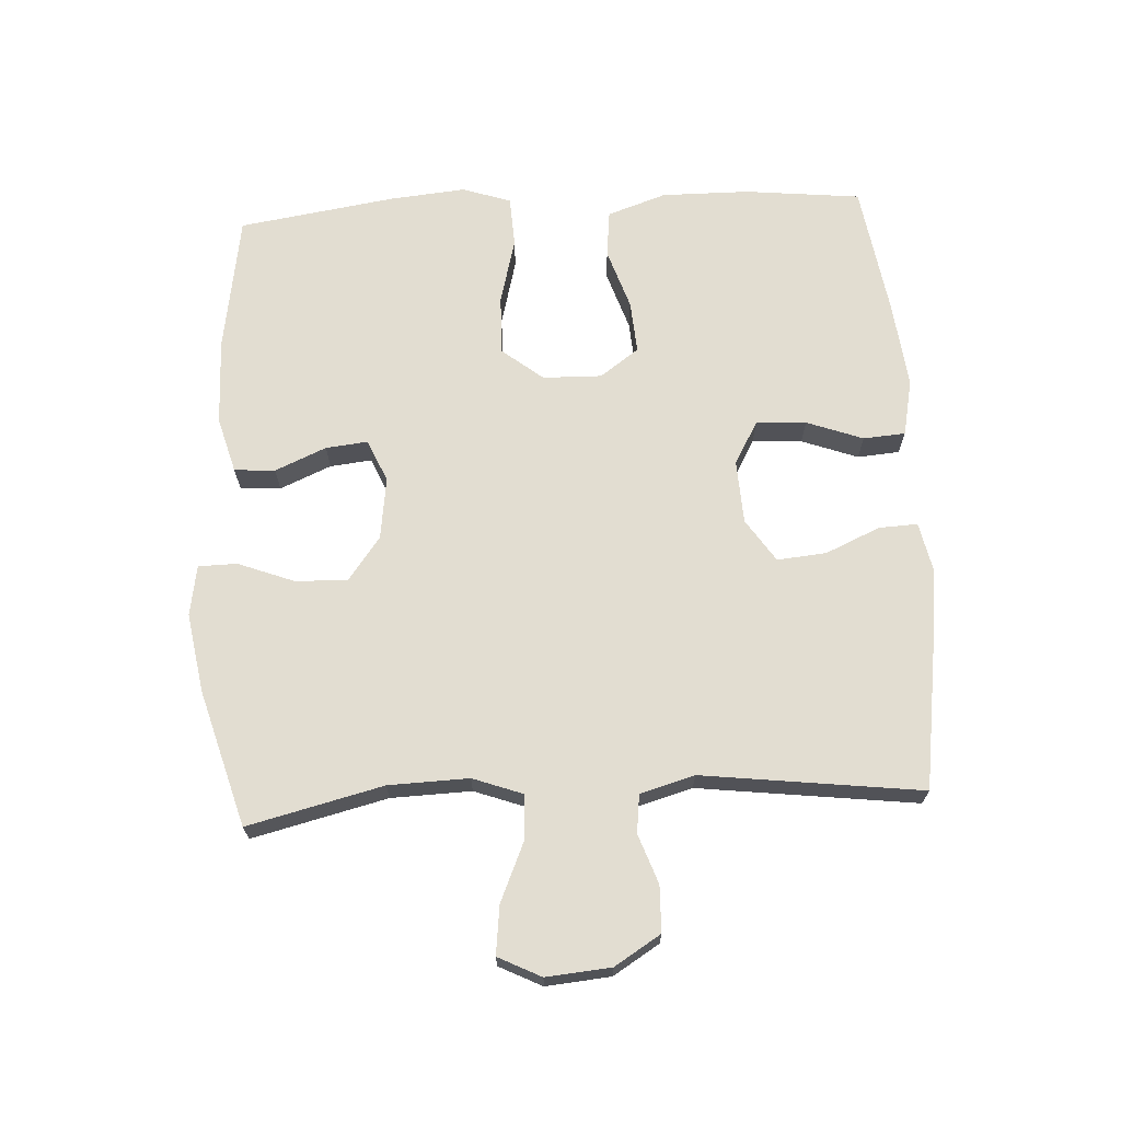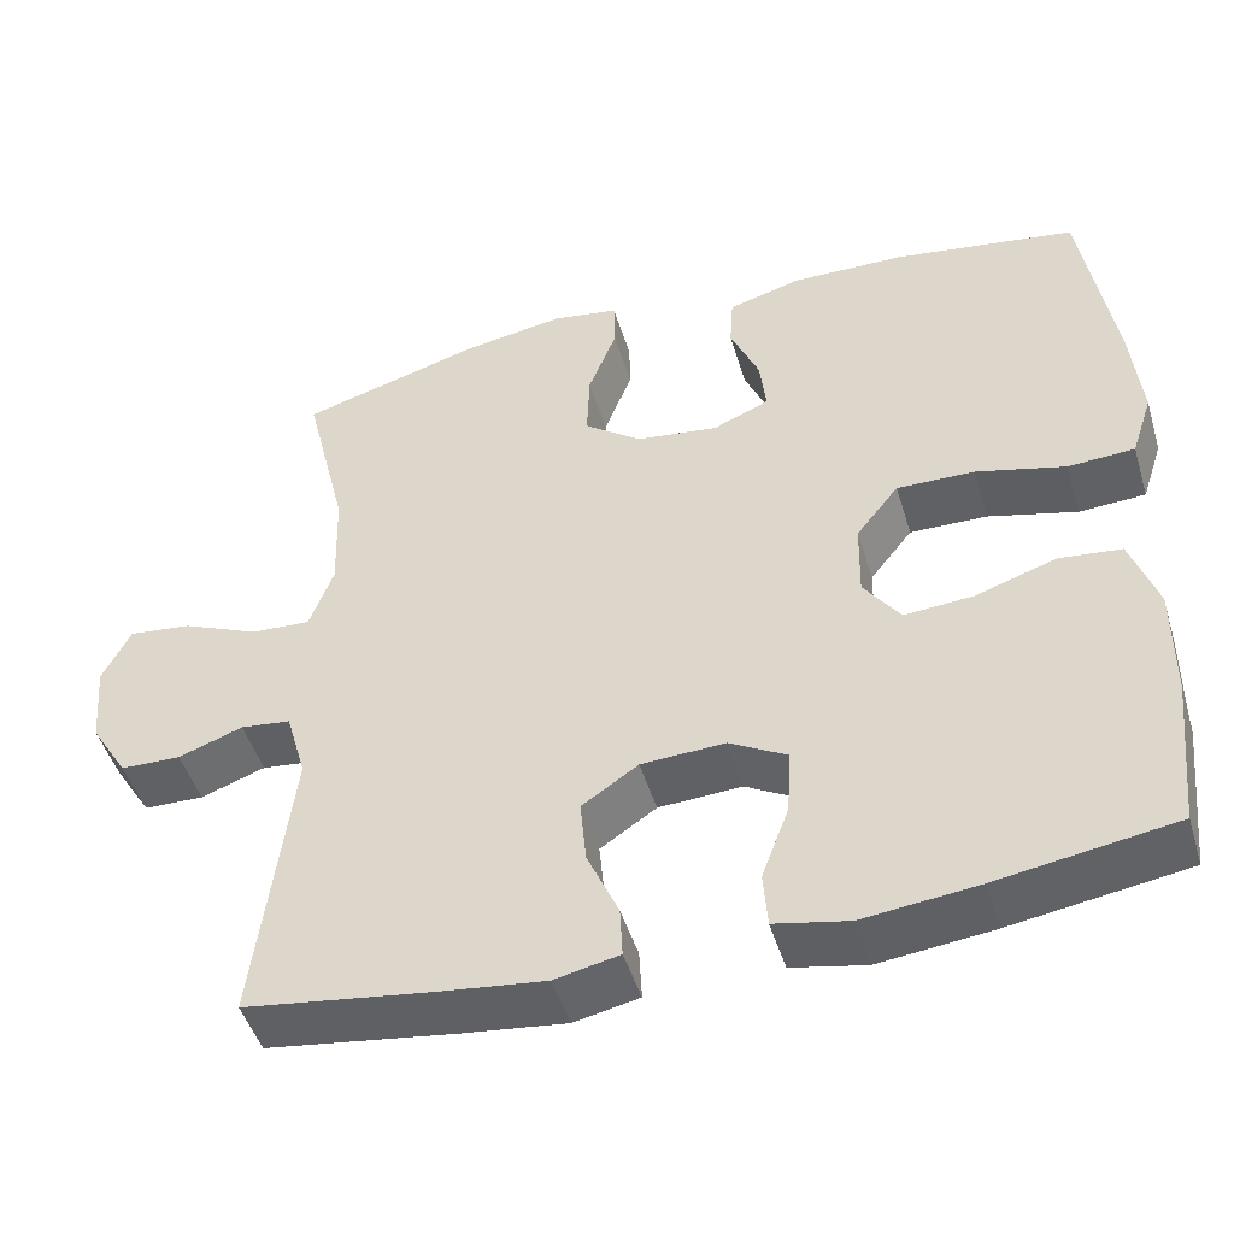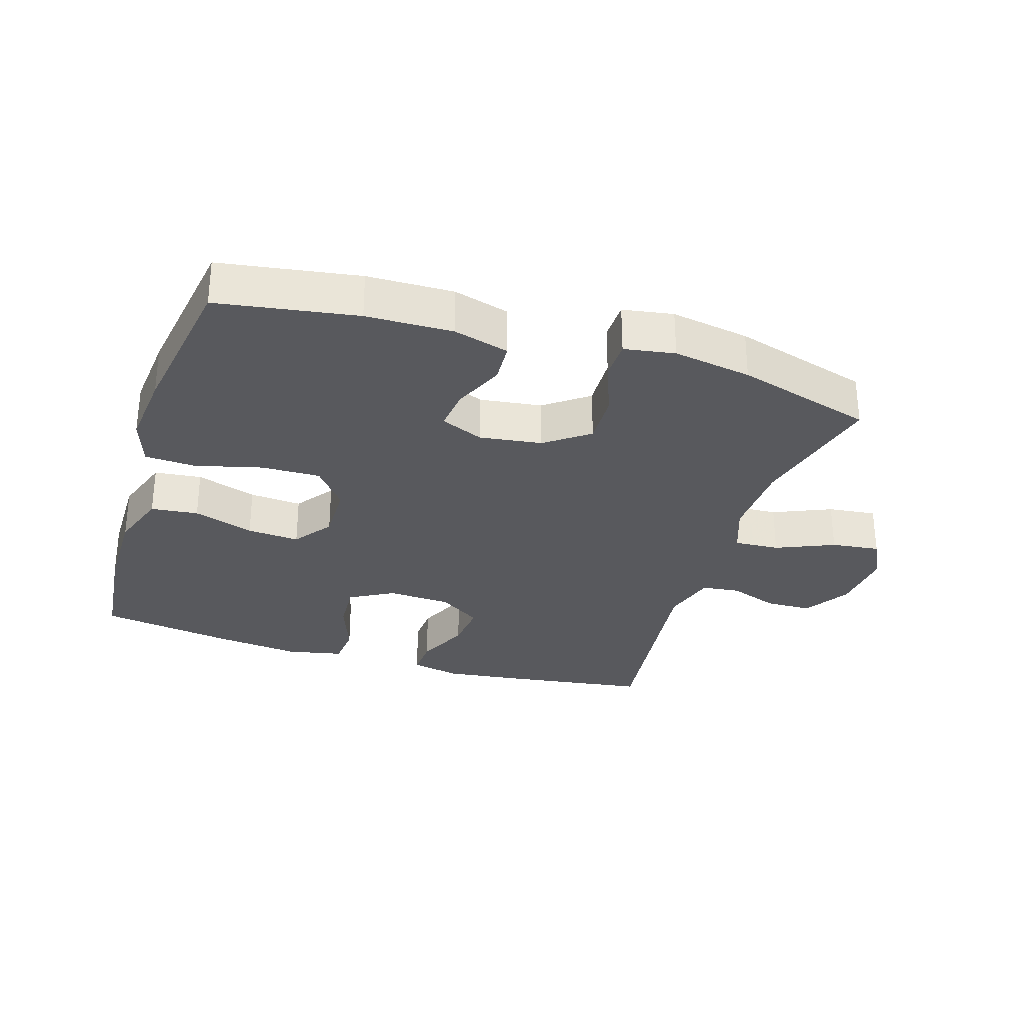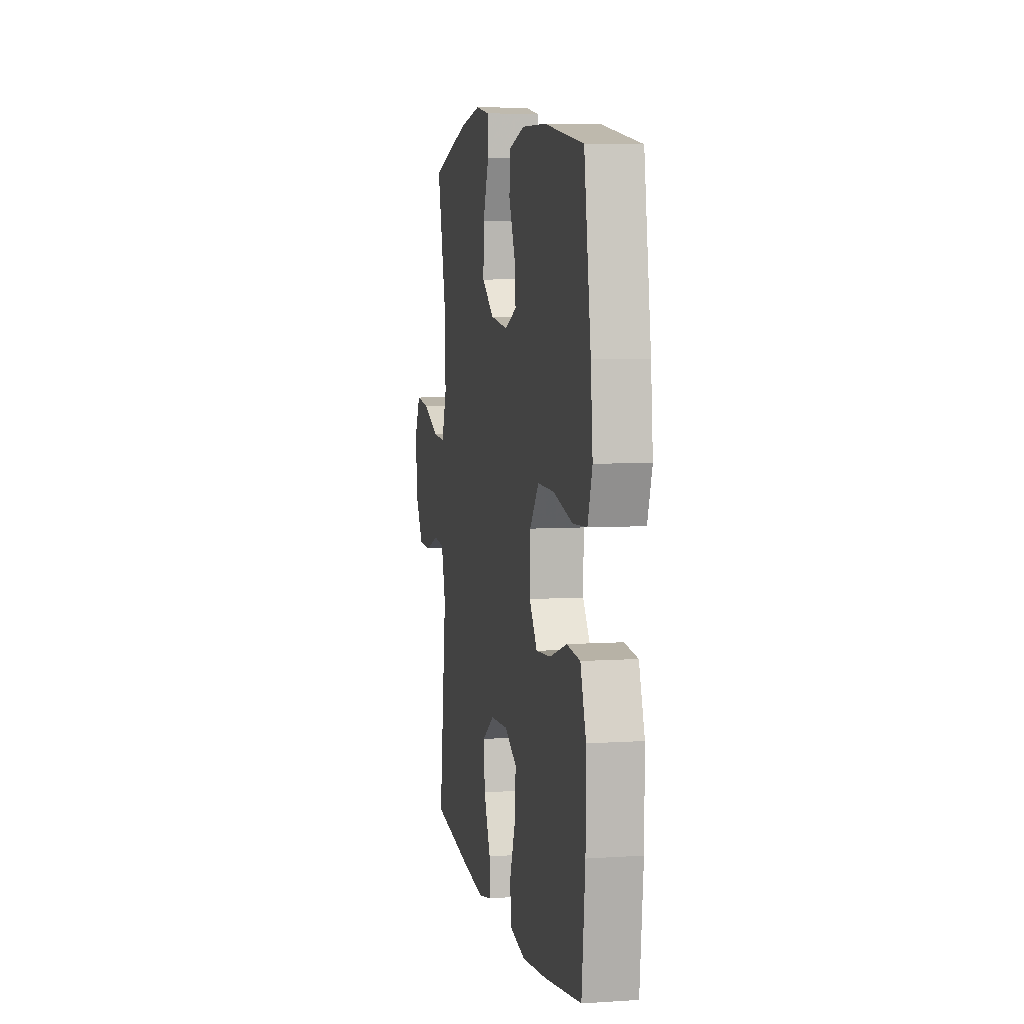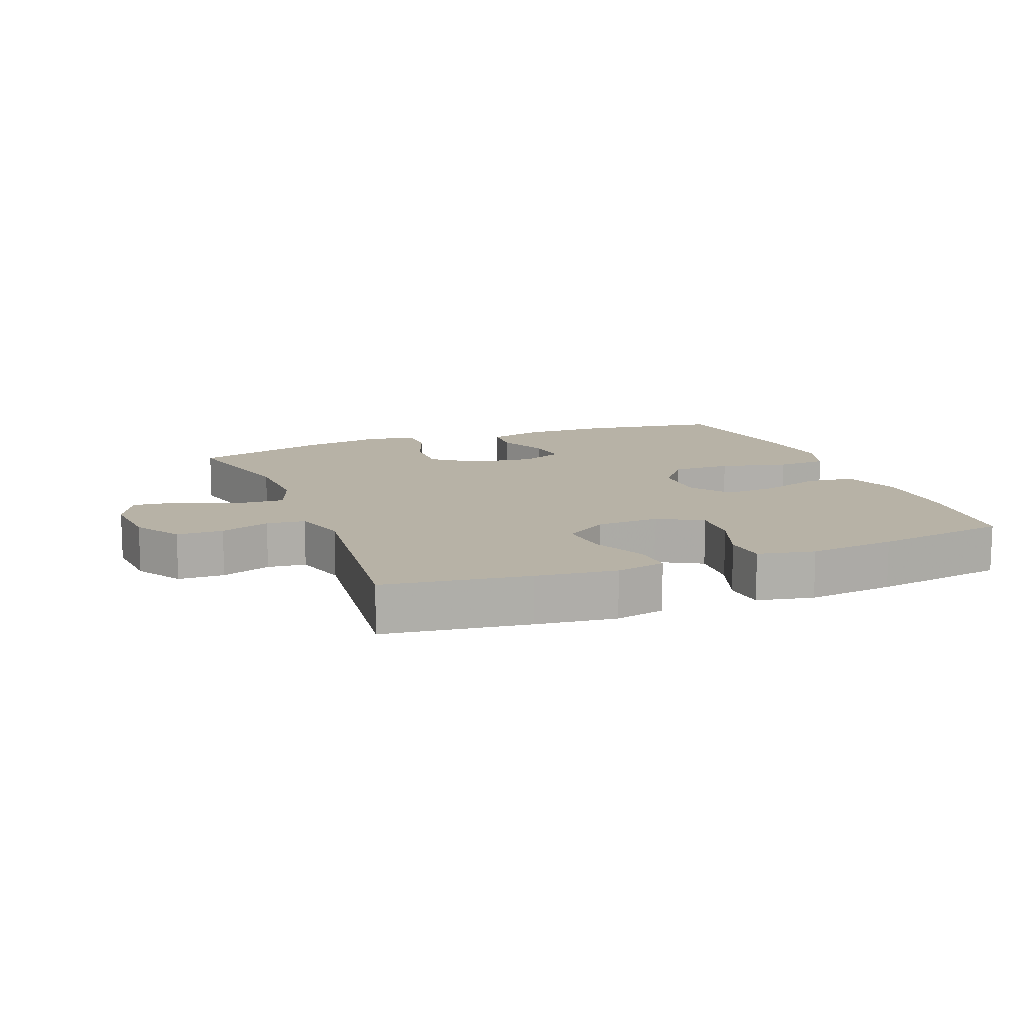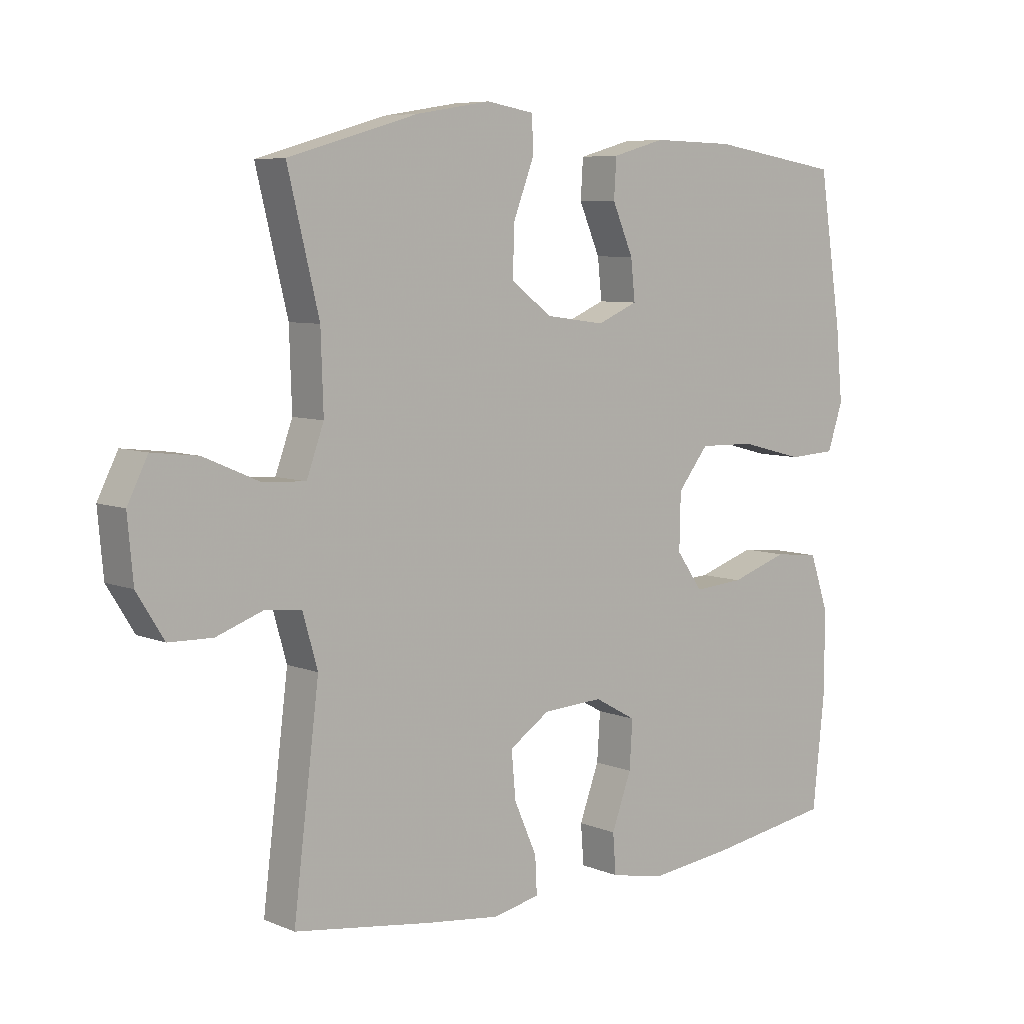
<metadata>
{"format":"obj","ext":"obj","renderer":"f3d","projection":"perspective","resolution":1024,"background":"white","views":[{"elev":68.4,"azim":86.9,"up":"+Y"},{"elev":-47.6,"azim":-163.3,"up":"+Z"},{"elev":-30.2,"azim":-17.5,"up":"+Y"},{"elev":6.2,"azim":-101.2,"up":"+Z"},{"elev":12.3,"azim":158.6,"up":"+Y"},{"elev":7.0,"azim":139.5,"up":"+Z"}]}
</metadata>
<code>
v 0.5 0.07 0.5
v 0.449 0.07 0.291
v 0.445 0.07 0.167
v 0.473 0.07 0.09
v 0.543 0.07 0.094
v 0.633 0.07 0.133
v 0.708 0.07 0.142
v 0.741 0.07 0.076
v 0.732 0.07 -0.024
v 0.688 0.07 -0.095
v 0.617 0.07 -0.097
v 0.541 0.07 -0.07
v 0.482 0.07 -0.077
v 0.458 0.07 -0.161
v 0.5 0.07 -0.5
v 0.278 0.07 -0.532
v 0.156 0.07 -0.547
v 0.08 0.07 -0.531
v 0.083 0.07 -0.471
v 0.12 0.07 -0.387
v 0.127 0.07 -0.311
v 0.061 0.07 -0.267
v -0.037 0.07 -0.262
v -0.105 0.07 -0.3
v -0.1 0.07 -0.377
v -0.068 0.07 -0.464
v -0.073 0.07 -0.529
v -0.16 0.07 -0.547
v -0.294 0.07 -0.532
v -0.5 0.07 -0.5
v -0.519 0.07 -0.321
v -0.52 0.07 -0.185
v -0.489 0.07 -0.094
v -0.416 0.07 -0.086
v -0.322 0.07 -0.117
v -0.241 0.07 -0.123
v -0.198 0.07 -0.063
v -0.2 0.07 0.028
v -0.25 0.07 0.091
v -0.341 0.07 0.089
v -0.445 0.07 0.062
v -0.523 0.07 0.066
v -0.548 0.07 0.141
v -0.537 0.07 0.258
v -0.5 0.07 0.5
v -0.286 0.07 0.534
v -0.153 0.07 0.537
v -0.067 0.07 0.513
v -0.063 0.07 0.45
v -0.097 0.07 0.371
v -0.104 0.07 0.306
v -0.038 0.07 0.278
v 0.058 0.07 0.291
v 0.125 0.07 0.341
v 0.122 0.07 0.422
v 0.089 0.07 0.508
v 0.09 0.07 0.568
v 0.168 0.07 0.581
v 0.289 0.07 0.561
v 0.5 0 0.5
v 0.449 0 0.291
v 0.445 0 0.167
v 0.473 0 0.09
v 0.543 0 0.094
v 0.633 0 0.133
v 0.708 0 0.142
v 0.741 0 0.076
v 0.732 0 -0.024
v 0.688 0 -0.095
v 0.617 0 -0.097
v 0.541 0 -0.07
v 0.482 0 -0.077
v 0.458 0 -0.161
v 0.5 0 -0.5
v 0.278 0 -0.532
v 0.156 0 -0.547
v 0.08 0 -0.531
v 0.083 0 -0.471
v 0.12 0 -0.387
v 0.127 0 -0.311
v 0.061 0 -0.267
v -0.037 0 -0.262
v -0.105 0 -0.3
v -0.1 0 -0.377
v -0.068 0 -0.464
v -0.073 0 -0.529
v -0.16 0 -0.547
v -0.294 0 -0.532
v -0.5 0 -0.5
v -0.519 0 -0.321
v -0.52 0 -0.185
v -0.489 0 -0.094
v -0.416 0 -0.086
v -0.322 0 -0.117
v -0.241 0 -0.123
v -0.198 0 -0.063
v -0.2 0 0.028
v -0.25 0 0.091
v -0.341 0 0.089
v -0.445 0 0.062
v -0.523 0 0.066
v -0.548 0 0.141
v -0.537 0 0.258
v -0.5 0 0.5
v -0.286 0 0.534
v -0.153 0 0.537
v -0.067 0 0.513
v -0.063 0 0.45
v -0.097 0 0.371
v -0.104 0 0.306
v -0.038 0 0.278
v 0.058 0 0.291
v 0.125 0 0.341
v 0.122 0 0.422
v 0.089 0 0.508
v 0.09 0 0.568
v 0.168 0 0.581
v 0.289 0 0.561
f 59 1 2
f 58 59 2
f 57 58 2
f 56 57 2
f 55 56 2
f 54 55 2 3
f 53 54 3 4
f 52 53 4
f 48 49 50
f 47 48 50
f 46 47 50
f 45 46 50
f 44 45 50
f 43 44 50
f 42 43 50
f 41 42 50
f 40 41 50
f 39 40 50 51
f 38 39 51 52
f 33 34 35
f 32 33 35
f 31 32 35
f 30 31 35
f 29 30 35
f 28 29 35
f 27 28 35
f 26 27 35
f 25 26 35
f 24 25 35 36
f 23 24 36 37
f 18 19 20
f 17 18 20
f 16 17 20
f 15 16 20
f 14 15 20
f 13 14 20 21
f 10 11 12
f 9 10 12
f 8 9 12
f 7 8 12
f 6 7 12
f 5 6 12
f 4 5 12 13
f 52 4 13
f 38 52 13
f 37 38 13
f 23 37 13
f 22 23 13
f 13 21 22
f 61 60 118
f 61 118 117
f 61 117 116
f 61 116 115
f 61 115 114
f 62 61 114 113
f 63 62 113 112
f 63 112 111
f 109 108 107
f 109 107 106
f 109 106 105
f 109 105 104
f 109 104 103
f 109 103 102
f 109 102 101
f 109 101 100
f 109 100 99
f 110 109 99 98
f 111 110 98 97
f 94 93 92
f 94 92 91
f 94 91 90
f 94 90 89
f 94 89 88
f 94 88 87
f 94 87 86
f 94 86 85
f 94 85 84
f 95 94 84 83
f 96 95 83 82
f 79 78 77
f 79 77 76
f 79 76 75
f 79 75 74
f 79 74 73
f 80 79 73 72
f 71 70 69
f 71 69 68
f 71 68 67
f 71 67 66
f 71 66 65
f 71 65 64
f 72 71 64 63
f 72 63 111
f 72 111 97
f 72 97 96
f 72 96 82
f 72 82 81
f 81 80 72
f 1 60 61 2
f 2 61 62 3
f 3 62 63 4
f 4 63 64 5
f 5 64 65 6
f 6 65 66 7
f 7 66 67 8
f 8 67 68 9
f 9 68 69 10
f 10 69 70 11
f 11 70 71 12
f 12 71 72 13
f 13 72 73 14
f 14 73 74 15
f 15 74 75 16
f 16 75 76 17
f 17 76 77 18
f 18 77 78 19
f 19 78 79 20
f 20 79 80 21
f 21 80 81 22
f 22 81 82 23
f 23 82 83 24
f 24 83 84 25
f 25 84 85 26
f 26 85 86 27
f 27 86 87 28
f 28 87 88 29
f 29 88 89 30
f 30 89 90 31
f 31 90 91 32
f 32 91 92 33
f 33 92 93 34
f 34 93 94 35
f 35 94 95 36
f 36 95 96 37
f 37 96 97 38
f 38 97 98 39
f 39 98 99 40
f 40 99 100 41
f 41 100 101 42
f 42 101 102 43
f 43 102 103 44
f 44 103 104 45
f 45 104 105 46
f 46 105 106 47
f 47 106 107 48
f 48 107 108 49
f 49 108 109 50
f 50 109 110 51
f 51 110 111 52
f 52 111 112 53
f 53 112 113 54
f 54 113 114 55
f 55 114 115 56
f 56 115 116 57
f 57 116 117 58
f 58 117 118 59
f 59 118 60 1

</code>
